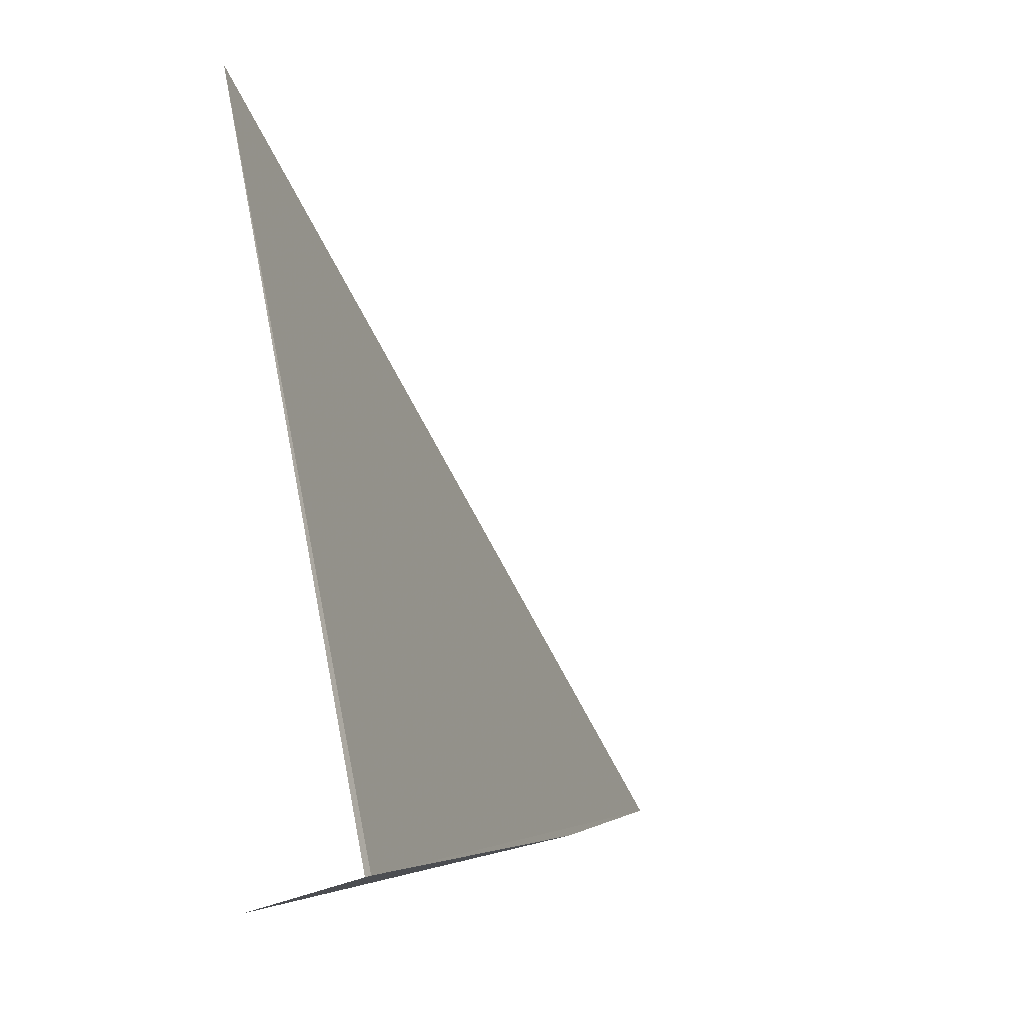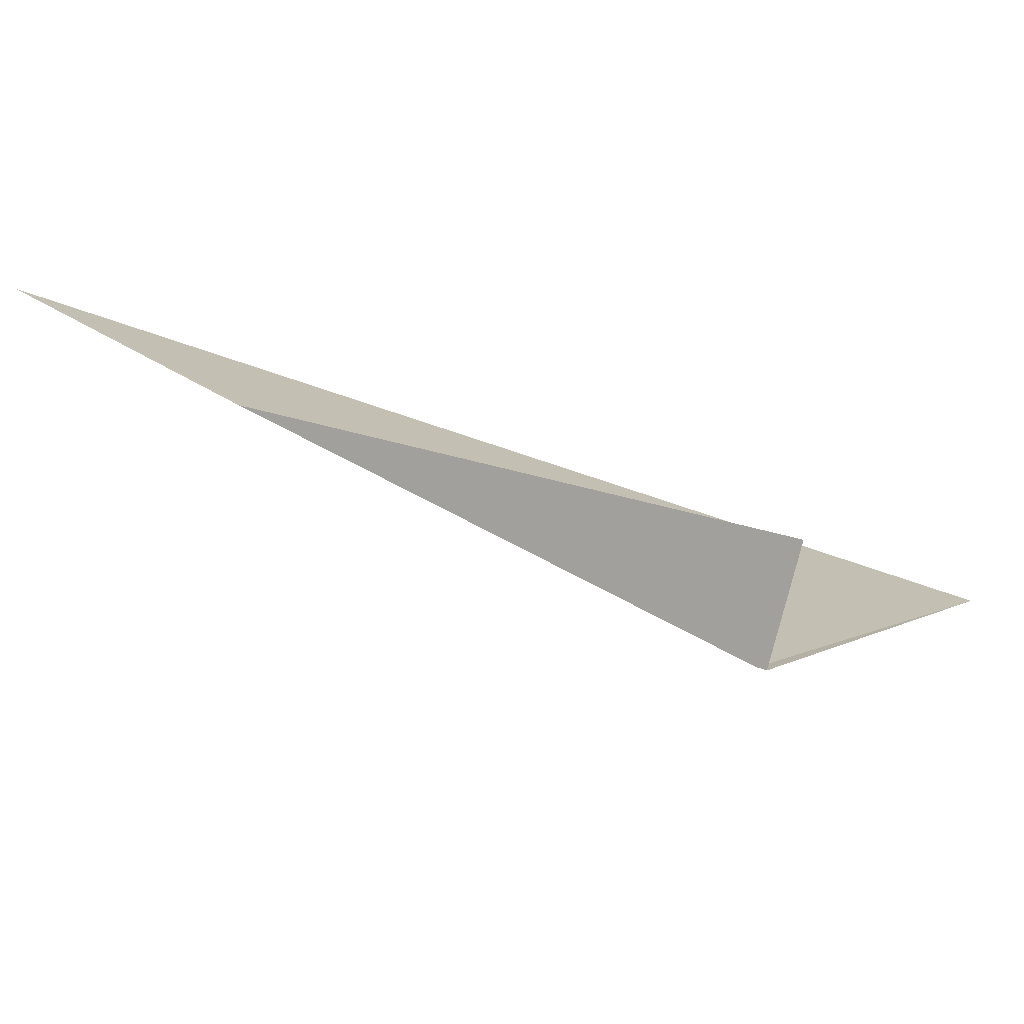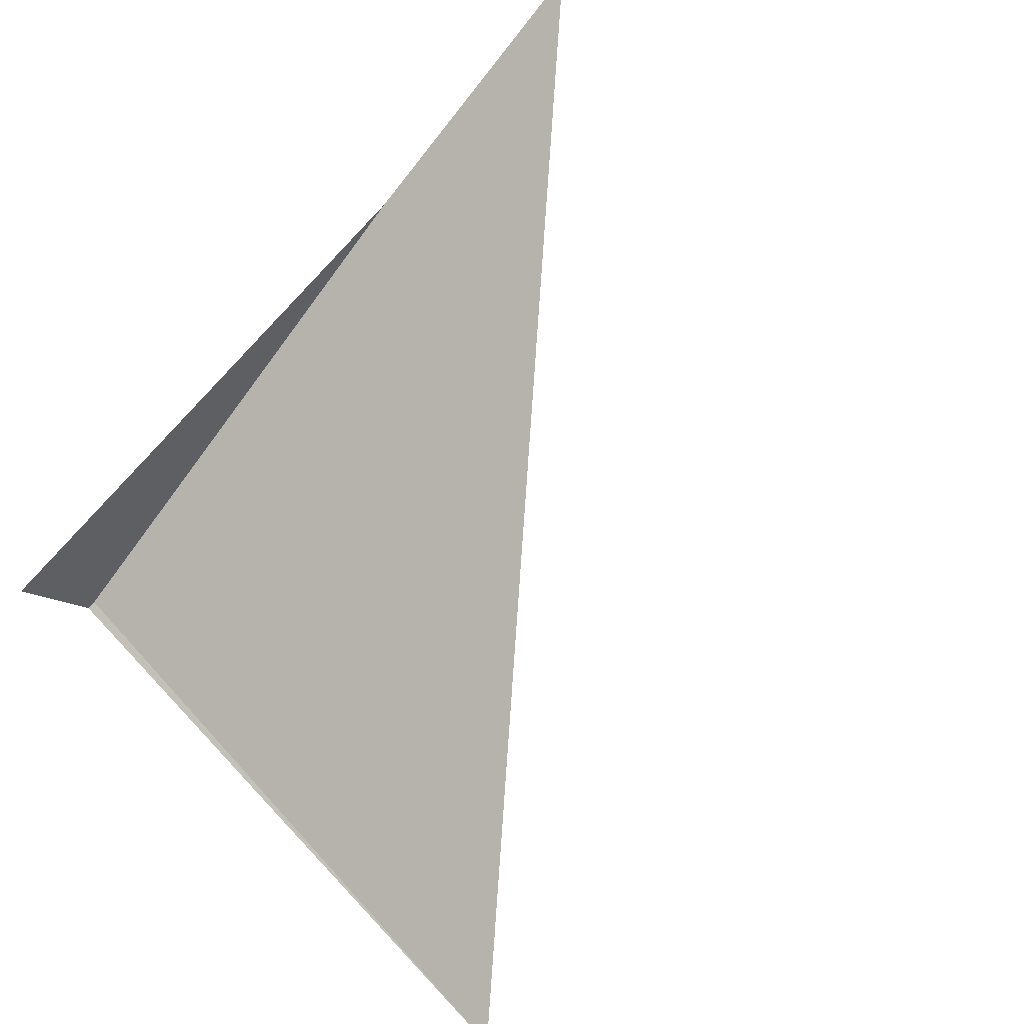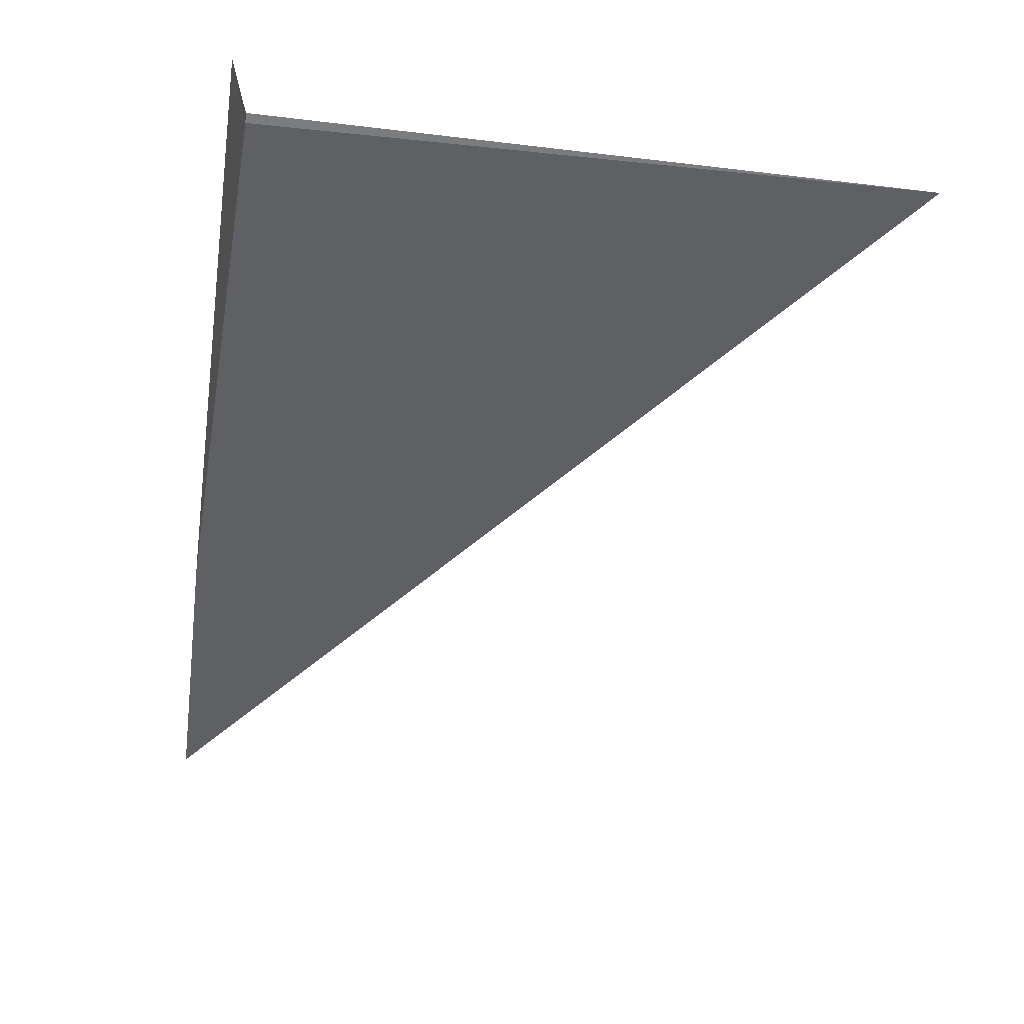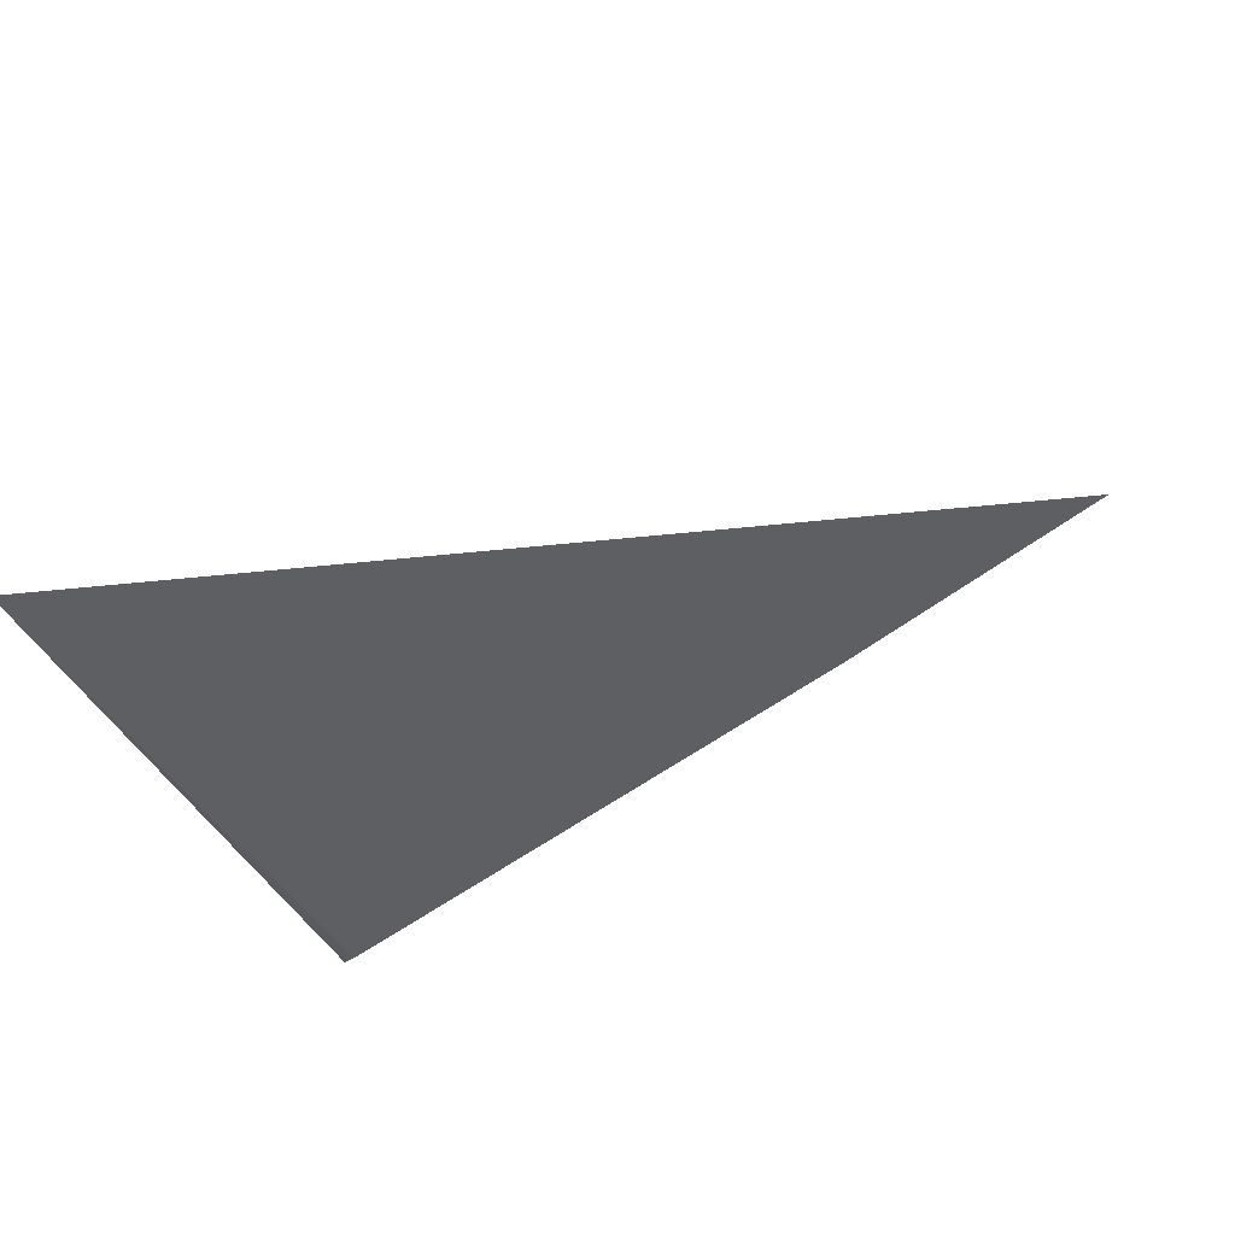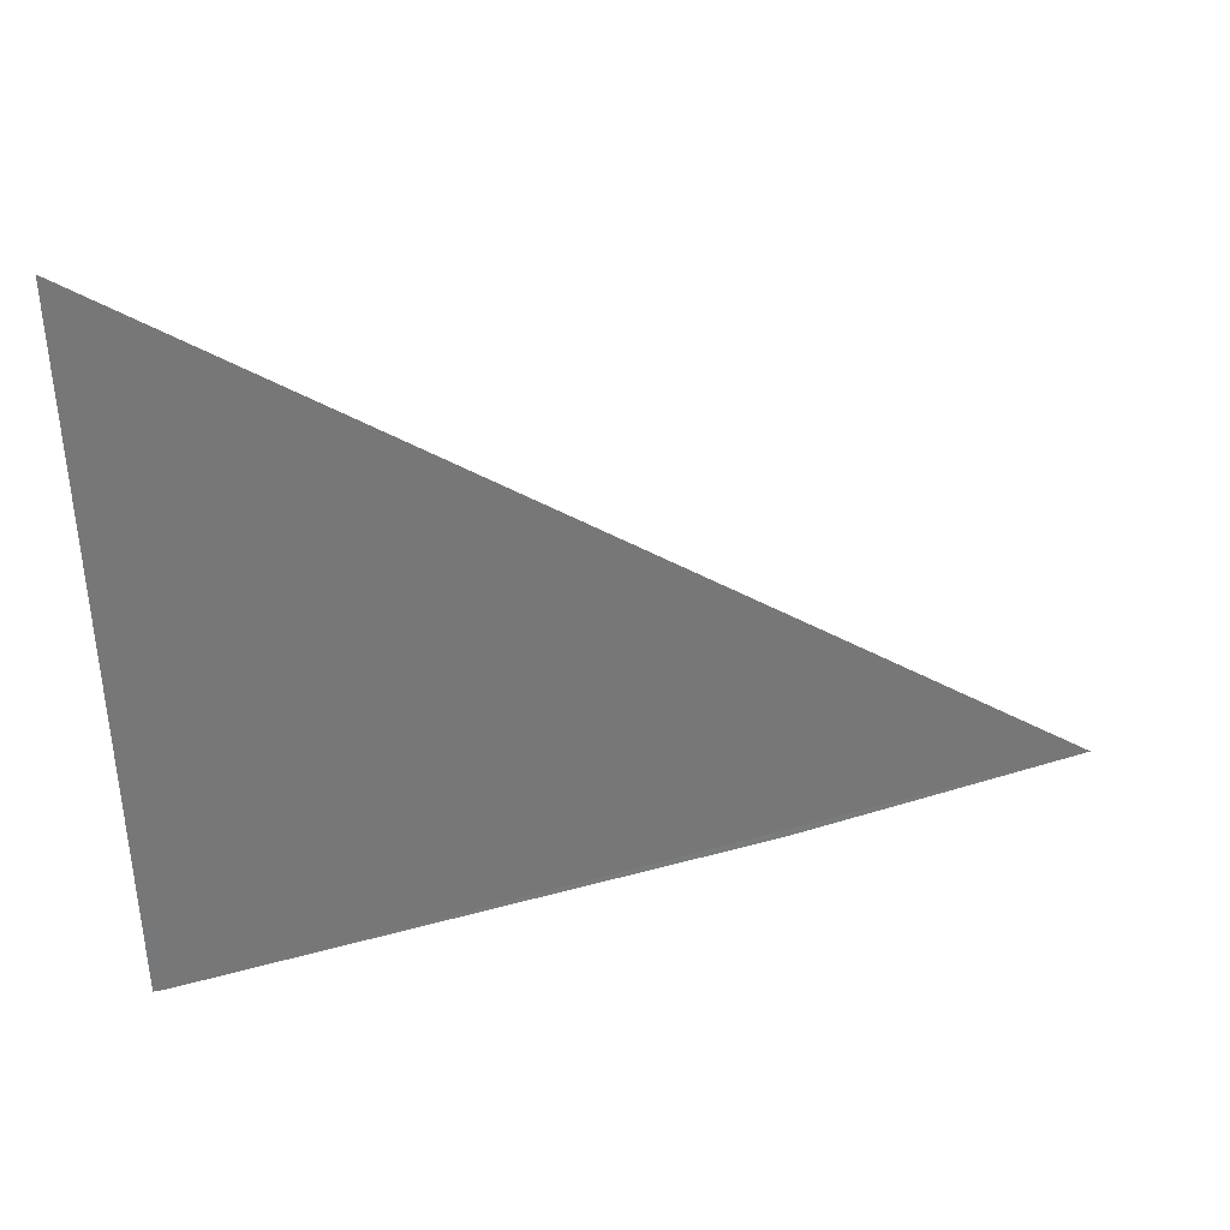
<metadata>
{"format":"obj","ext":"obj","renderer":"f3d","projection":"perspective","resolution":1024,"background":"white","views":[{"elev":-4.1,"azim":-44.5,"up":"+Z"},{"elev":-9.5,"azim":-157.0,"up":"+Y"},{"elev":72.4,"azim":-46.8,"up":"+Y"},{"elev":-77.7,"azim":-100.8,"up":"+Y"},{"elev":-21.7,"azim":15.2,"up":"+Y"},{"elev":45.4,"azim":10.0,"up":"+Z"}]}
</metadata>
<code>
v 5.542 -13.26 18.07
v 7.176 -12.39 18.05
v 8.046 -11.92 18.08
v 5.512 -13.27 18.06
v 5.366 -12.83 20.25
v 5.372 -12.93 17.96
f 1 2 3
f 1 5 4
f 1 4 6
f 1 6 2
f 1 3 5

</code>
